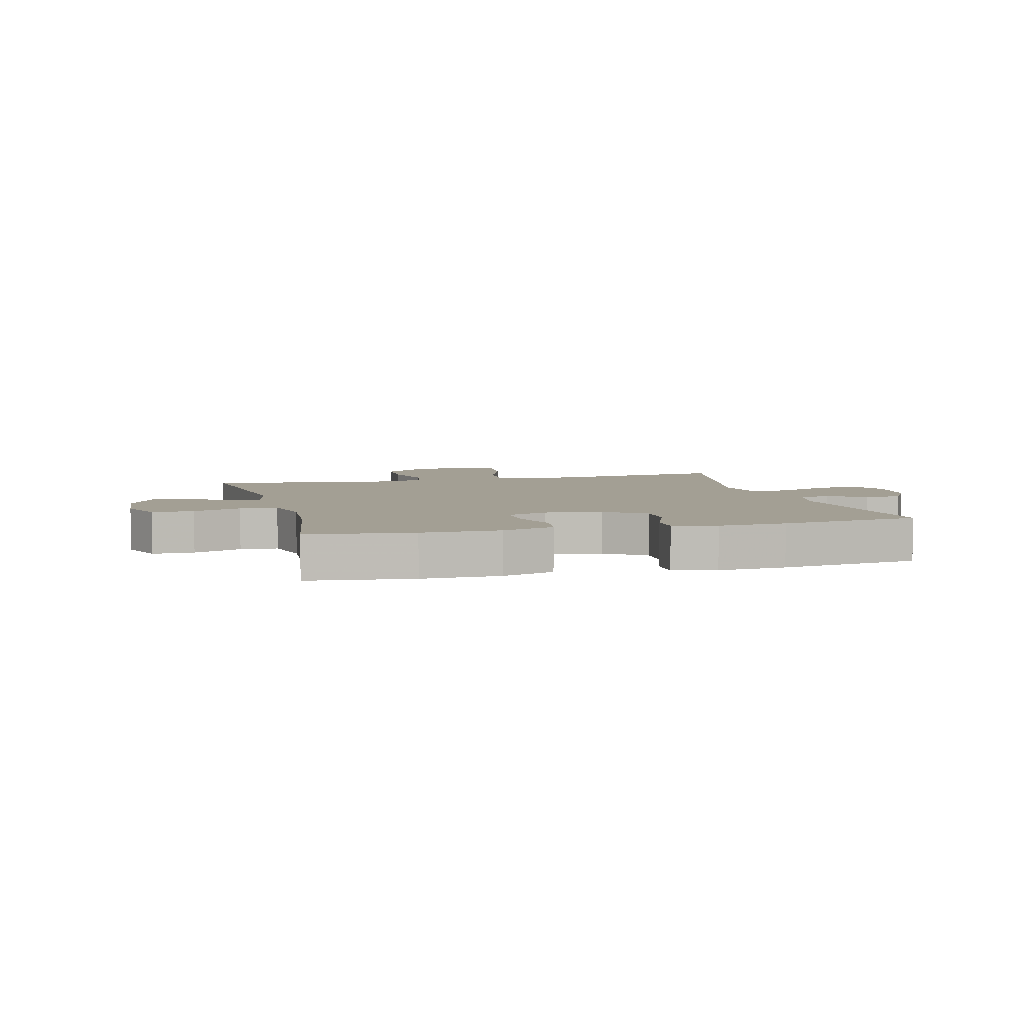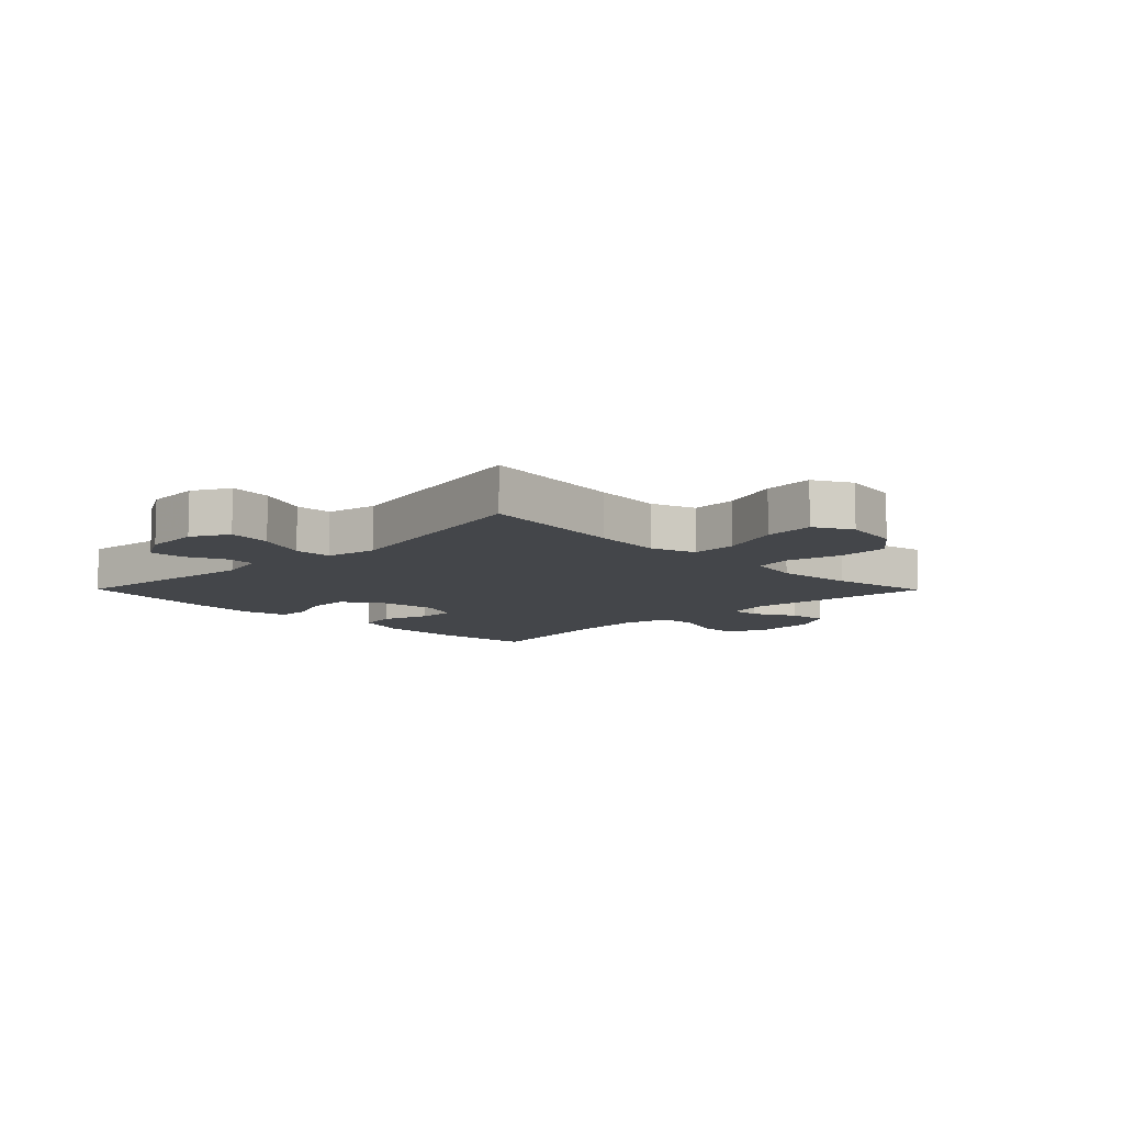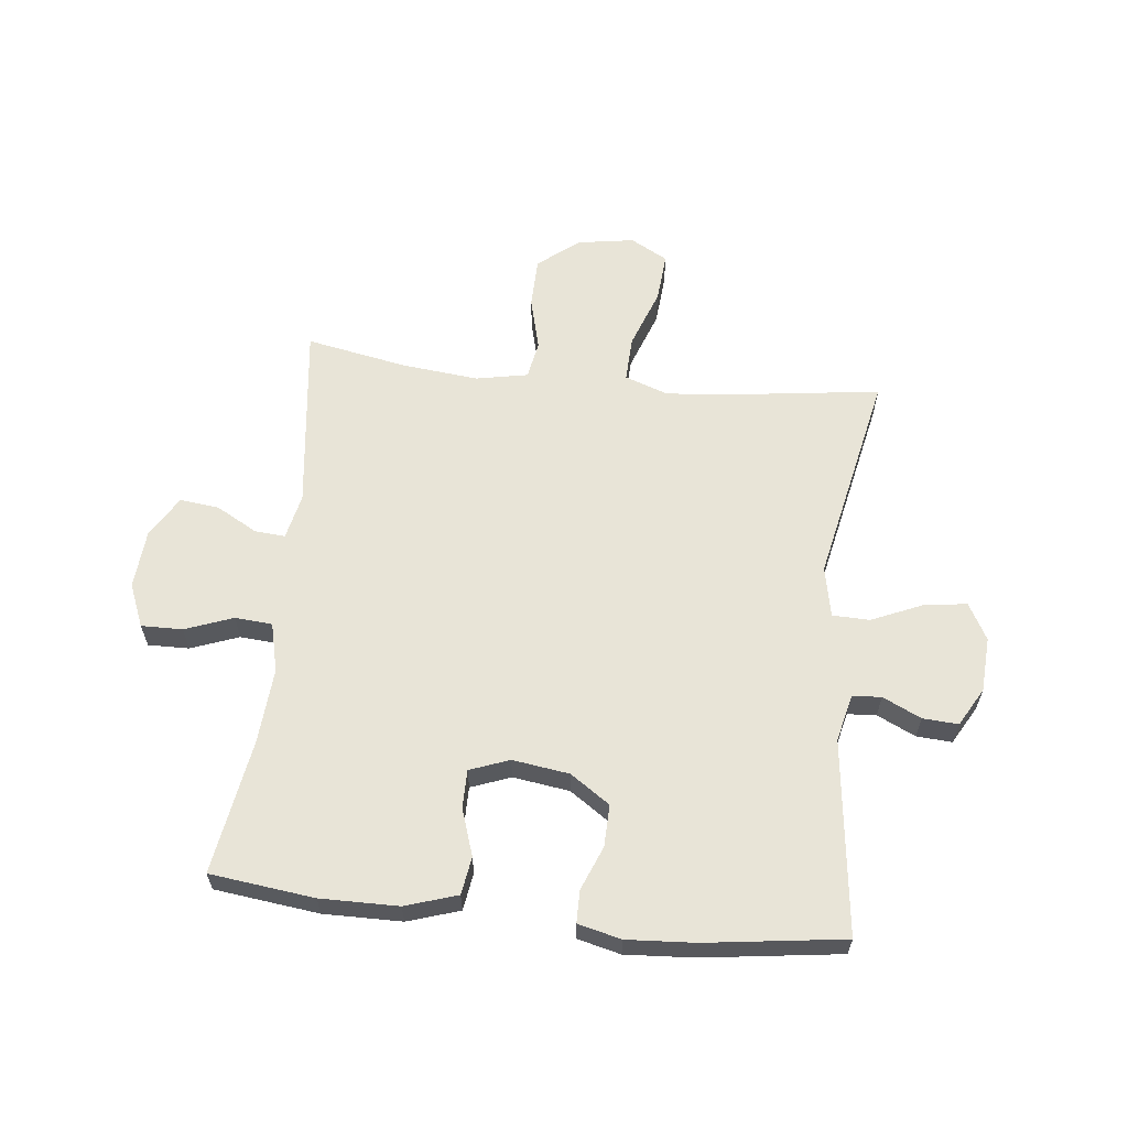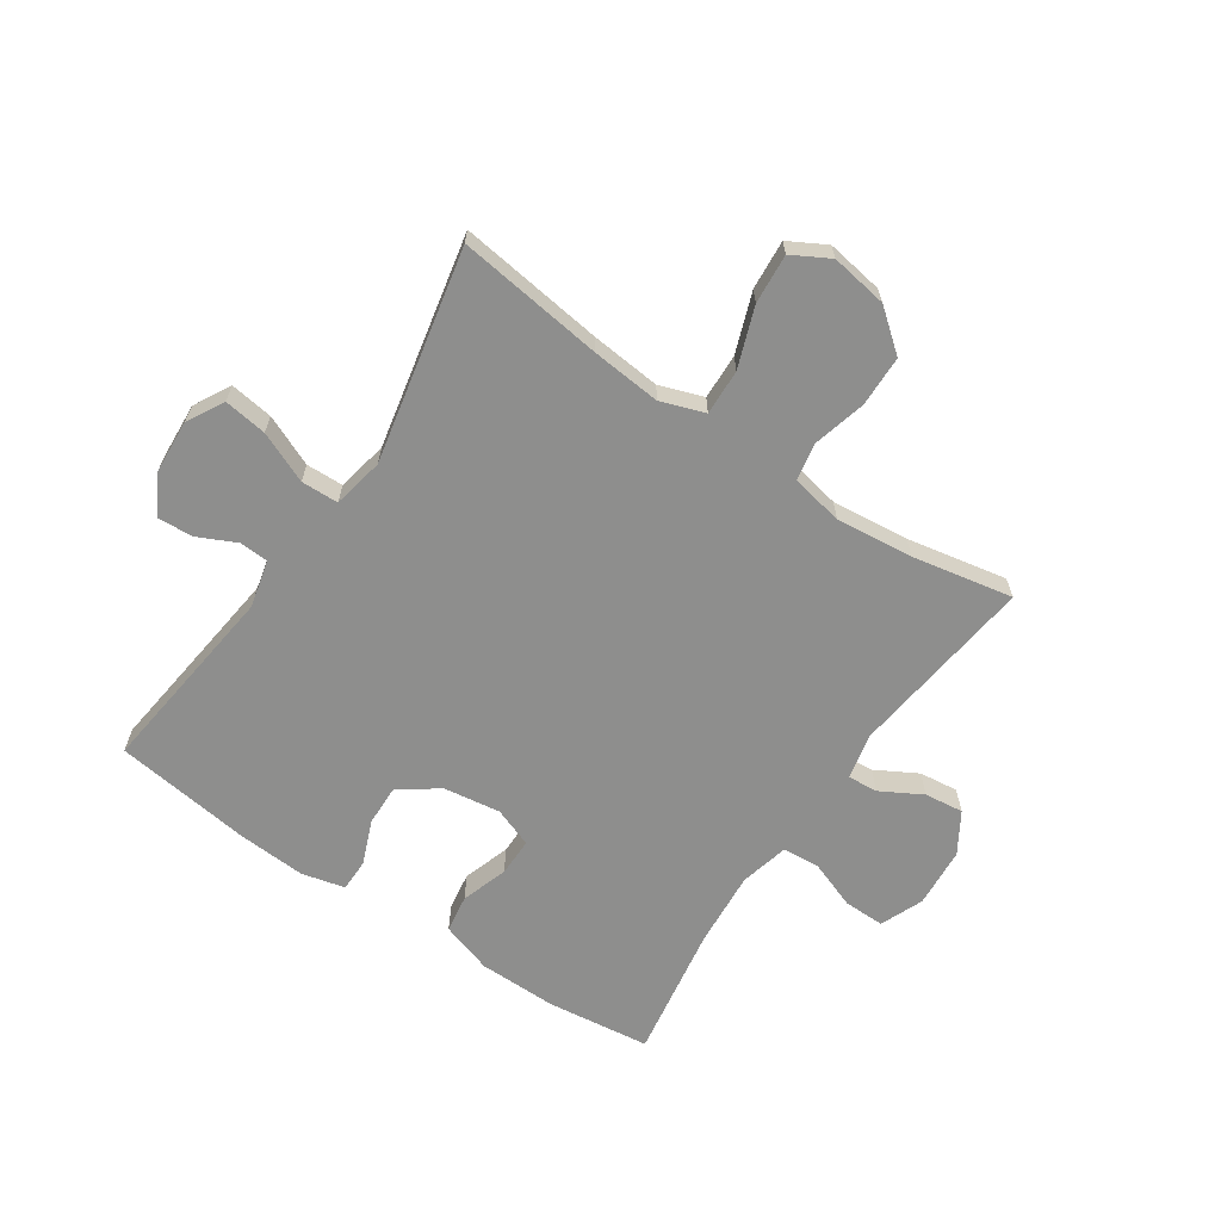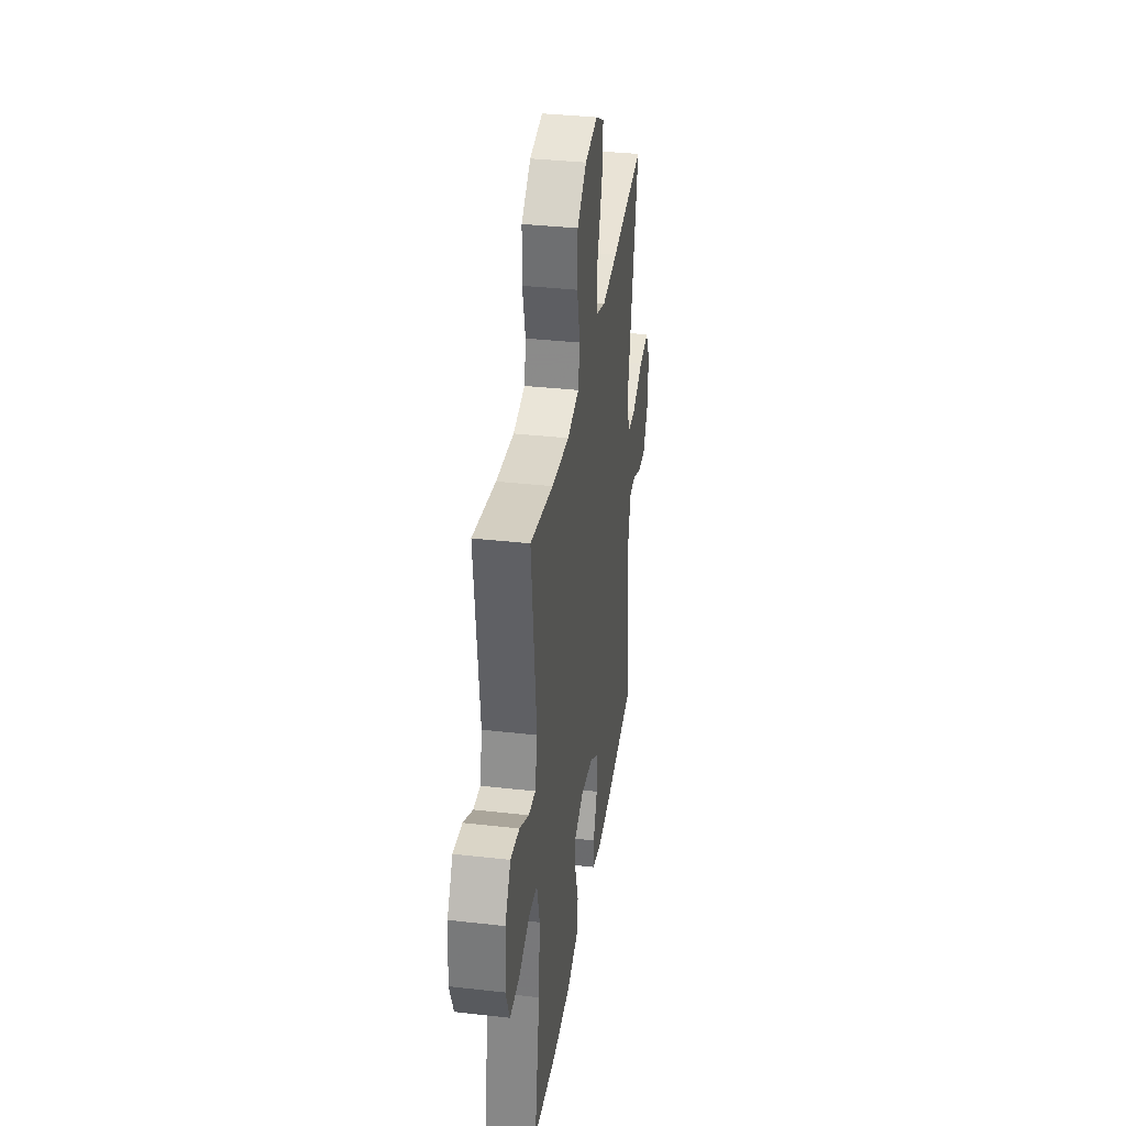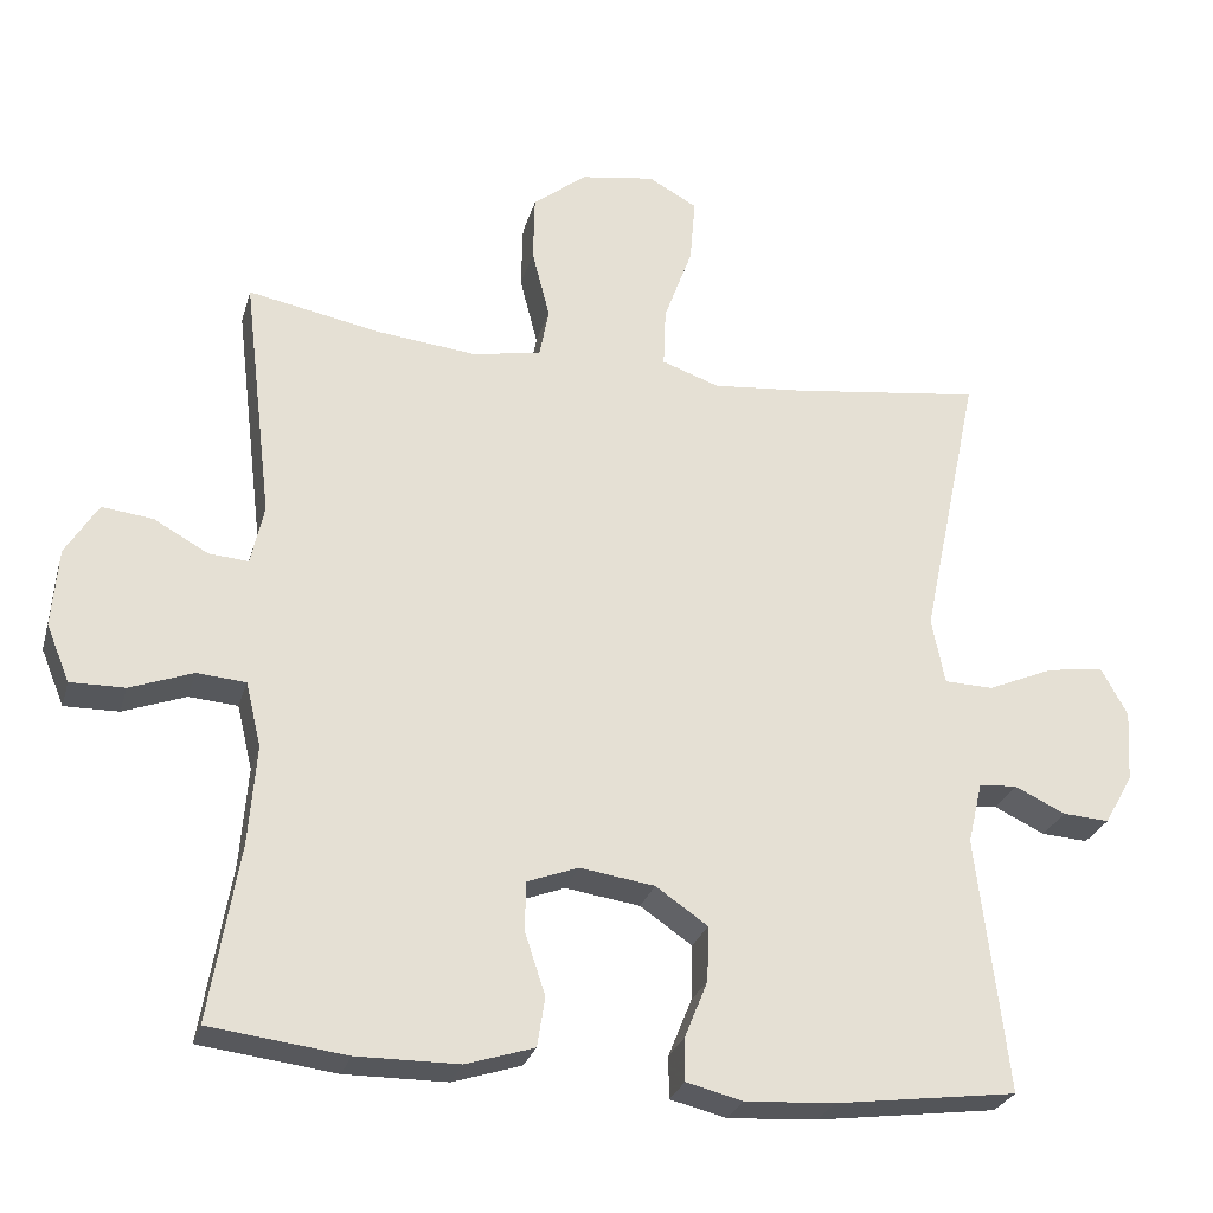
<metadata>
{"format":"obj","ext":"obj","renderer":"f3d","projection":"perspective","resolution":1024,"background":"white","views":[{"elev":5.4,"azim":165.3,"up":"+Y"},{"elev":-9.4,"azim":-45.3,"up":"+Y"},{"elev":61.3,"azim":-173.9,"up":"+Y"},{"elev":-64.9,"azim":-34.1,"up":"+Y"},{"elev":35.6,"azim":98.5,"up":"+Z"},{"elev":-27.1,"azim":165.1,"up":"+Z"}]}
</metadata>
<code>
v 0.5 0.07 -0.5
v 0.324 0.07 -0.522
v 0.192 0.07 -0.521
v 0.104 0.07 -0.493
v 0.094 0.07 -0.429
v 0.12 0.07 -0.35
v 0.12 0.07 -0.285
v 0.053 0.07 -0.26
v -0.043 0.07 -0.274
v -0.11 0.07 -0.32
v -0.108 0.07 -0.391
v -0.078 0.07 -0.465
v -0.078 0.07 -0.52
v -0.151 0.07 -0.538
v -0.266 0.07 -0.531
v -0.5 0.07 -0.5
v -0.461 0.07 -0.17
v -0.48 0.07 -0.09
v -0.529 0.07 -0.087
v -0.594 0.07 -0.118
v -0.654 0.07 -0.122
v -0.691 0.07 -0.057
v -0.697 0.07 0.036
v -0.663 0.07 0.098
v -0.59 0.07 0.088
v -0.504 0.07 0.051
v -0.441 0.07 0.053
v -0.424 0.07 0.139
v -0.5 0.07 0.5
v -0.253 0.07 0.468
v -0.135 0.07 0.457
v -0.061 0.07 0.483
v -0.064 0.07 0.56
v -0.101 0.07 0.661
v -0.108 0.07 0.745
v -0.045 0.07 0.78
v 0.051 0.07 0.765
v 0.12 0.07 0.71
v 0.122 0.07 0.624
v 0.099 0.07 0.534
v 0.111 0.07 0.47
v 0.199 0.07 0.453
v 0.33 0.07 0.467
v 0.5 0.07 0.5
v 0.462 0.07 0.182
v 0.479 0.07 0.105
v 0.53 0.07 0.109
v 0.6 0.07 0.148
v 0.666 0.07 0.156
v 0.708 0.07 0.088
v 0.716 0.07 -0.014
v 0.686 0.07 -0.087
v 0.616 0.07 -0.086
v 0.535 0.07 -0.056
v 0.472 0.07 -0.061
v 0.452 0.07 -0.144
v 0.462 0.07 -0.272
v 0.5 0 -0.5
v 0.324 0 -0.522
v 0.192 0 -0.521
v 0.104 0 -0.493
v 0.094 0 -0.429
v 0.12 0 -0.35
v 0.12 0 -0.285
v 0.053 0 -0.26
v -0.043 0 -0.274
v -0.11 0 -0.32
v -0.108 0 -0.391
v -0.078 0 -0.465
v -0.078 0 -0.52
v -0.151 0 -0.538
v -0.266 0 -0.531
v -0.5 0 -0.5
v -0.461 0 -0.17
v -0.48 0 -0.09
v -0.529 0 -0.087
v -0.594 0 -0.118
v -0.654 0 -0.122
v -0.691 0 -0.057
v -0.697 0 0.036
v -0.663 0 0.098
v -0.59 0 0.088
v -0.504 0 0.051
v -0.441 0 0.053
v -0.424 0 0.139
v -0.5 0 0.5
v -0.253 0 0.468
v -0.135 0 0.457
v -0.061 0 0.483
v -0.064 0 0.56
v -0.101 0 0.661
v -0.108 0 0.745
v -0.045 0 0.78
v 0.051 0 0.765
v 0.12 0 0.71
v 0.122 0 0.624
v 0.099 0 0.534
v 0.111 0 0.47
v 0.199 0 0.453
v 0.33 0 0.467
v 0.5 0 0.5
v 0.462 0 0.182
v 0.479 0 0.105
v 0.53 0 0.109
v 0.6 0 0.148
v 0.666 0 0.156
v 0.708 0 0.088
v 0.716 0 -0.014
v 0.686 0 -0.087
v 0.616 0 -0.086
v 0.535 0 -0.056
v 0.472 0 -0.061
v 0.452 0 -0.144
v 0.462 0 -0.272
f 52 53 54
f 51 52 54
f 50 51 54
f 49 50 54
f 48 49 54
f 47 48 54
f 46 47 54 55
f 45 46 55 56
f 43 44 45
f 42 43 45 56
f 38 39 40
f 37 38 40
f 36 37 40
f 35 36 40
f 34 35 40
f 33 34 40
f 32 33 40 41
f 42 56 57
f 41 42 57
f 32 41 57
f 31 32 57
f 24 25 26
f 23 24 26
f 22 23 26
f 21 22 26
f 20 21 26
f 19 20 26
f 18 19 26 27
f 17 18 27
f 15 16 17
f 14 15 17
f 13 14 17
f 12 13 17
f 11 12 17
f 17 27 28
f 11 17 28
f 10 11 28
f 4 5 6
f 3 4 6
f 2 3 6
f 1 2 6
f 57 1 6
f 57 6 7
f 57 7 8
f 31 57 8
f 30 31 8
f 28 29 30
f 10 28 30
f 9 10 30
f 8 9 30
f 111 110 109
f 111 109 108
f 111 108 107
f 111 107 106
f 111 106 105
f 111 105 104
f 112 111 104 103
f 113 112 103 102
f 102 101 100
f 113 102 100 99
f 97 96 95
f 97 95 94
f 97 94 93
f 97 93 92
f 97 92 91
f 97 91 90
f 98 97 90 89
f 114 113 99
f 114 99 98
f 114 98 89
f 114 89 88
f 83 82 81
f 83 81 80
f 83 80 79
f 83 79 78
f 83 78 77
f 83 77 76
f 84 83 76 75
f 84 75 74
f 74 73 72
f 74 72 71
f 74 71 70
f 74 70 69
f 74 69 68
f 85 84 74
f 85 74 68
f 85 68 67
f 63 62 61
f 63 61 60
f 63 60 59
f 63 59 58
f 63 58 114
f 64 63 114
f 65 64 114
f 65 114 88
f 65 88 87
f 87 86 85
f 87 85 67
f 87 67 66
f 87 66 65
f 1 58 59 2
f 2 59 60 3
f 3 60 61 4
f 4 61 62 5
f 5 62 63 6
f 6 63 64 7
f 7 64 65 8
f 8 65 66 9
f 9 66 67 10
f 10 67 68 11
f 11 68 69 12
f 12 69 70 13
f 13 70 71 14
f 14 71 72 15
f 15 72 73 16
f 16 73 74 17
f 17 74 75 18
f 18 75 76 19
f 19 76 77 20
f 20 77 78 21
f 21 78 79 22
f 22 79 80 23
f 23 80 81 24
f 24 81 82 25
f 25 82 83 26
f 26 83 84 27
f 27 84 85 28
f 28 85 86 29
f 29 86 87 30
f 30 87 88 31
f 31 88 89 32
f 32 89 90 33
f 33 90 91 34
f 34 91 92 35
f 35 92 93 36
f 36 93 94 37
f 37 94 95 38
f 38 95 96 39
f 39 96 97 40
f 40 97 98 41
f 41 98 99 42
f 42 99 100 43
f 43 100 101 44
f 44 101 102 45
f 45 102 103 46
f 46 103 104 47
f 47 104 105 48
f 48 105 106 49
f 49 106 107 50
f 50 107 108 51
f 51 108 109 52
f 52 109 110 53
f 53 110 111 54
f 54 111 112 55
f 55 112 113 56
f 56 113 114 57
f 57 114 58 1

</code>
